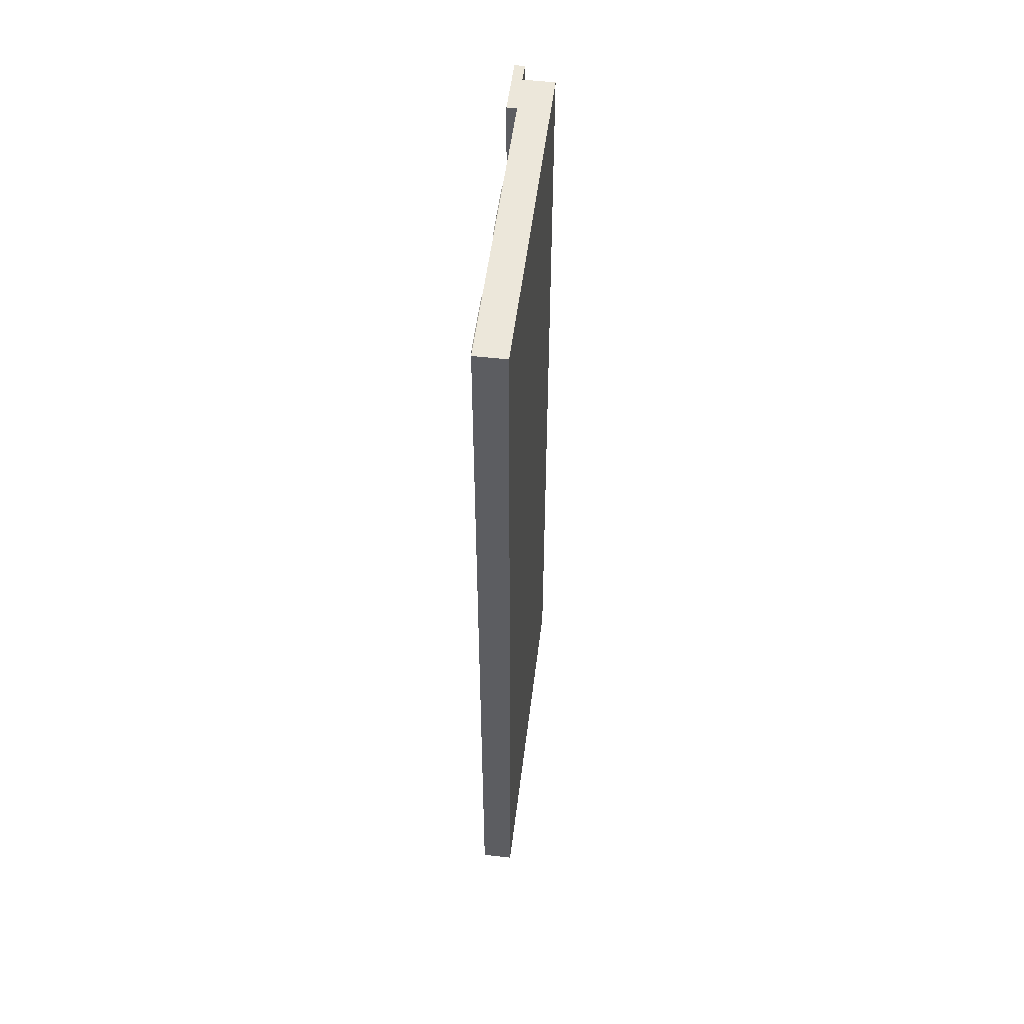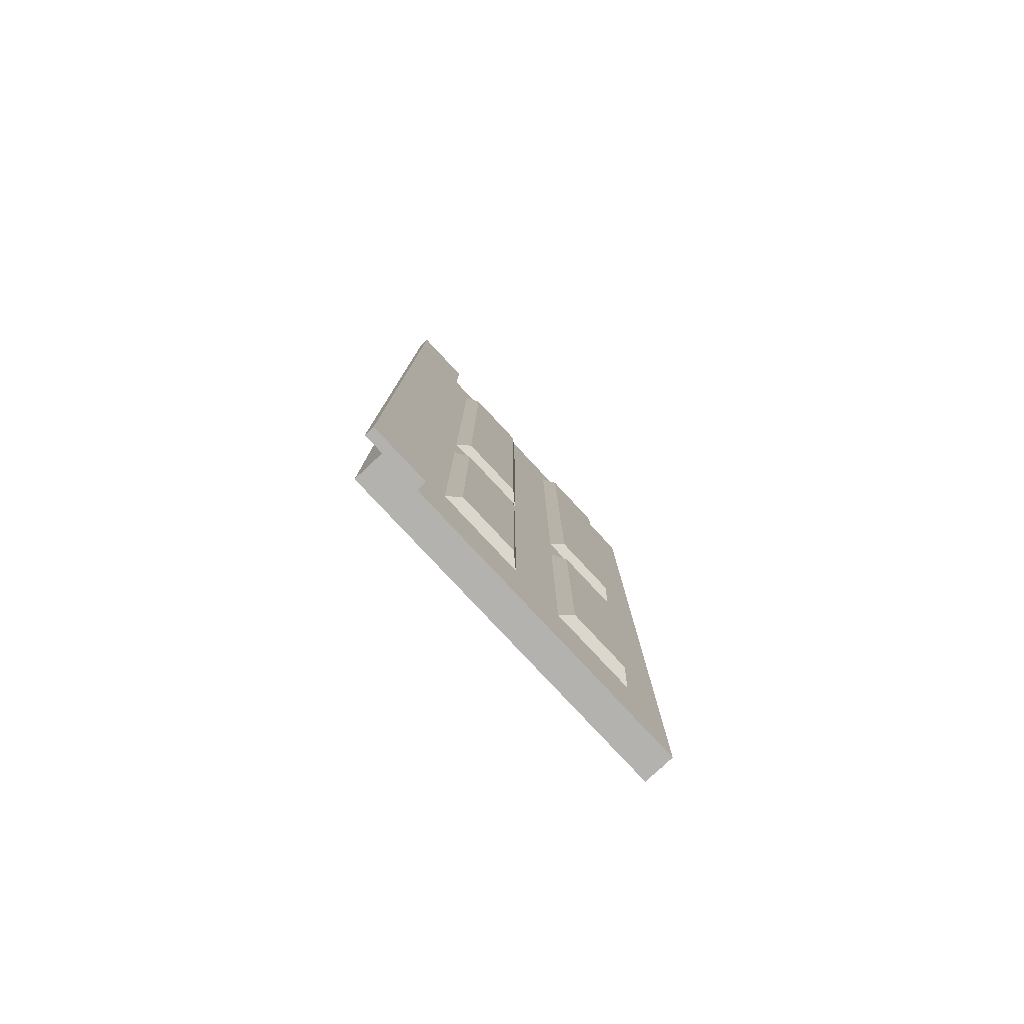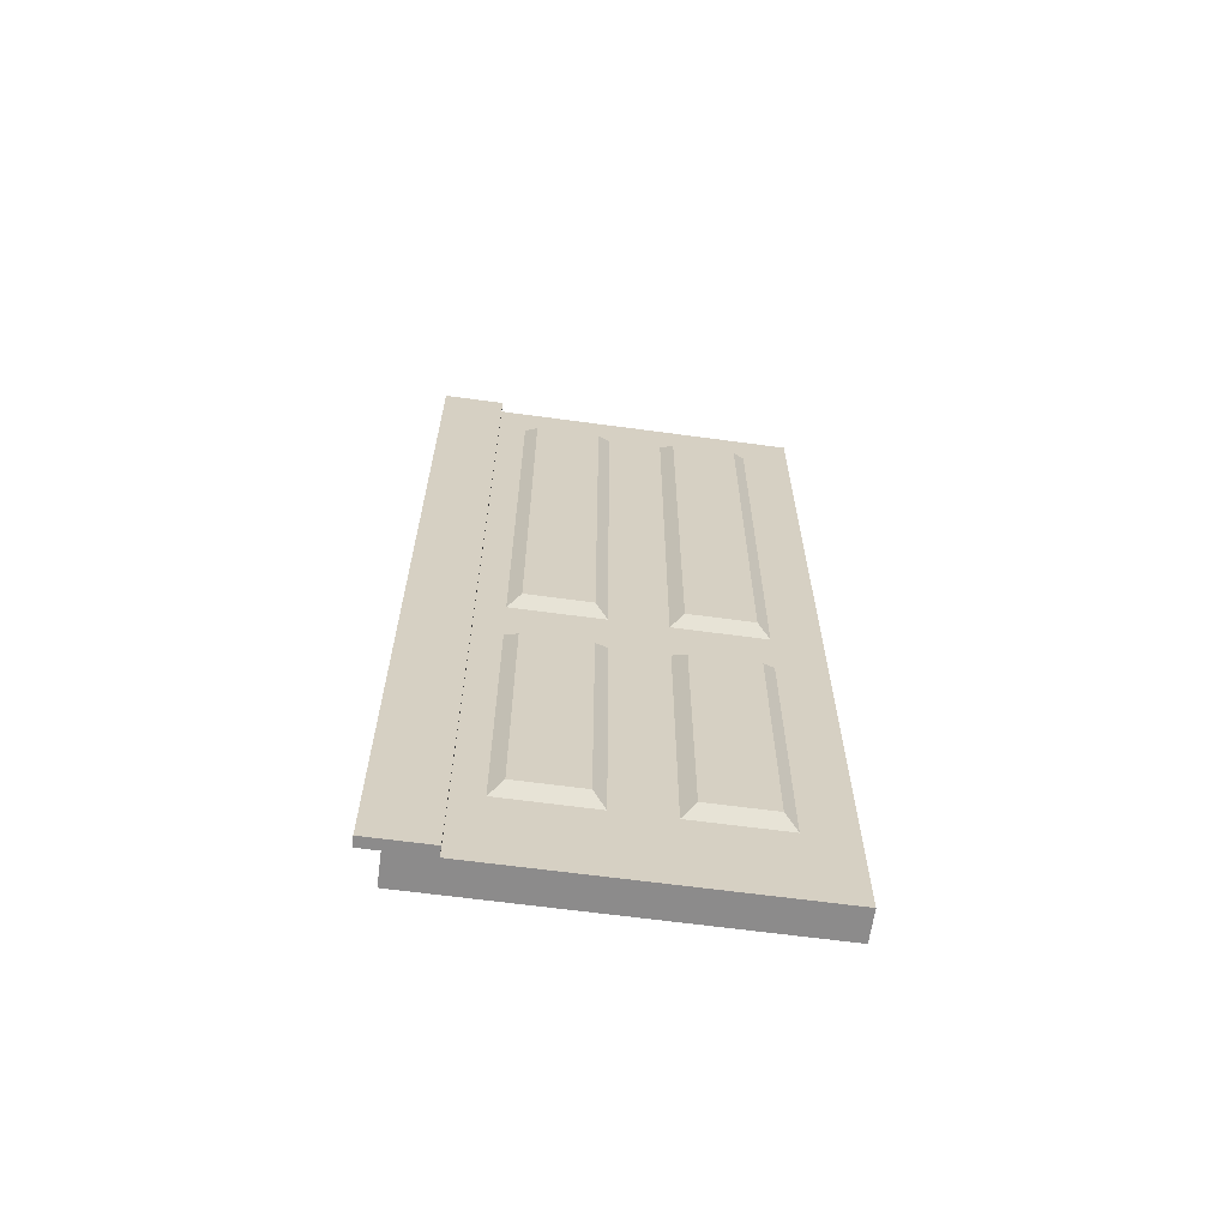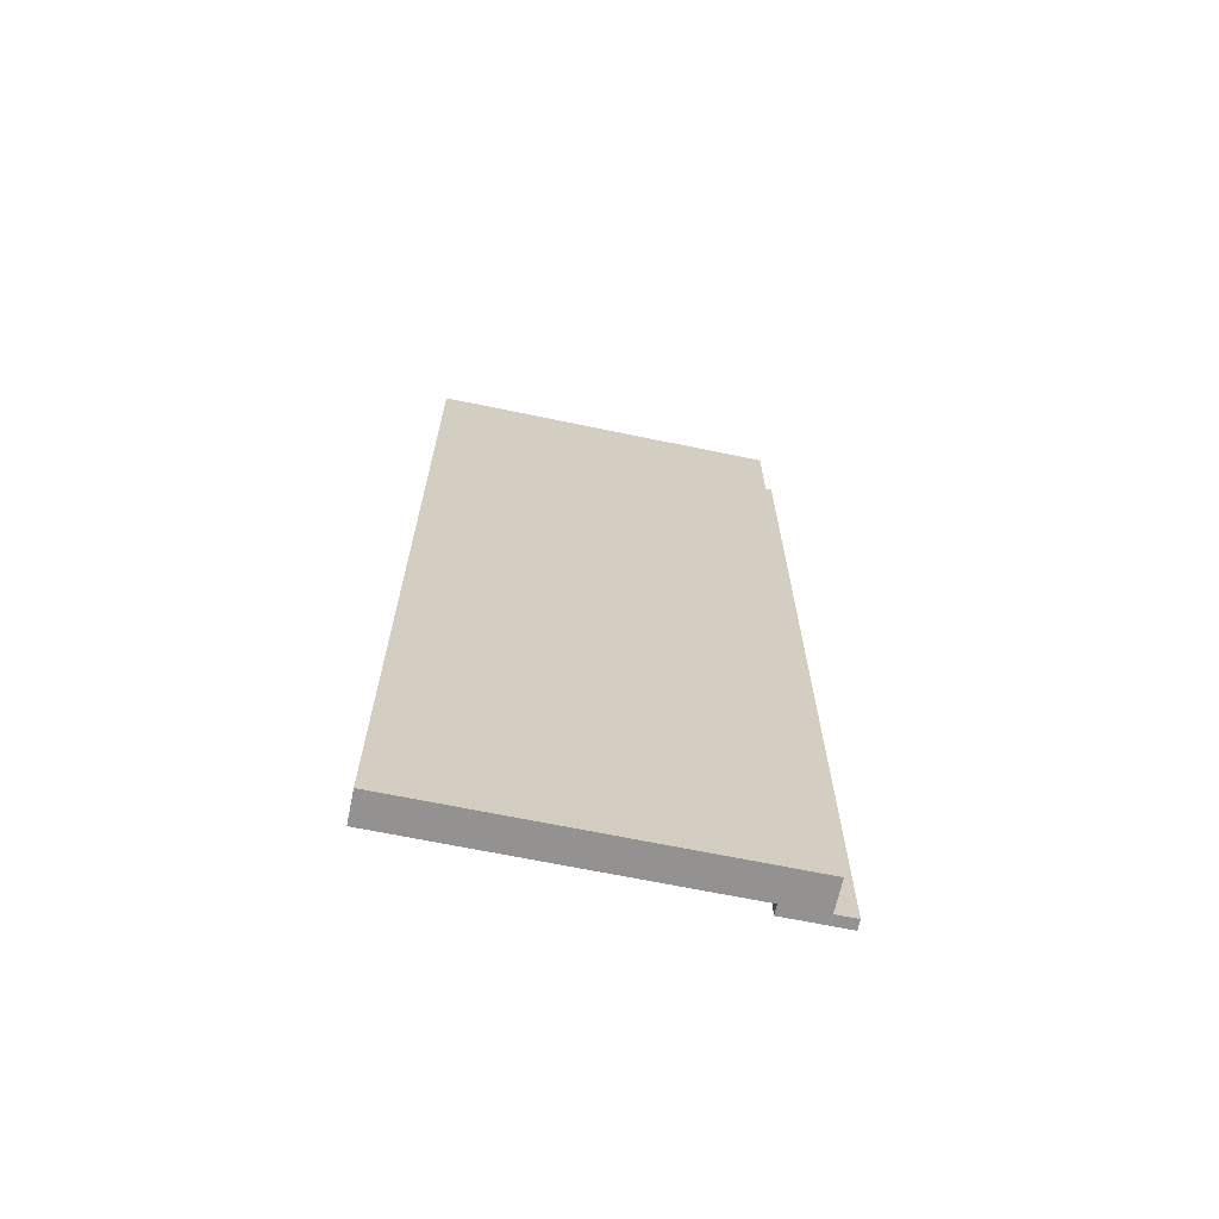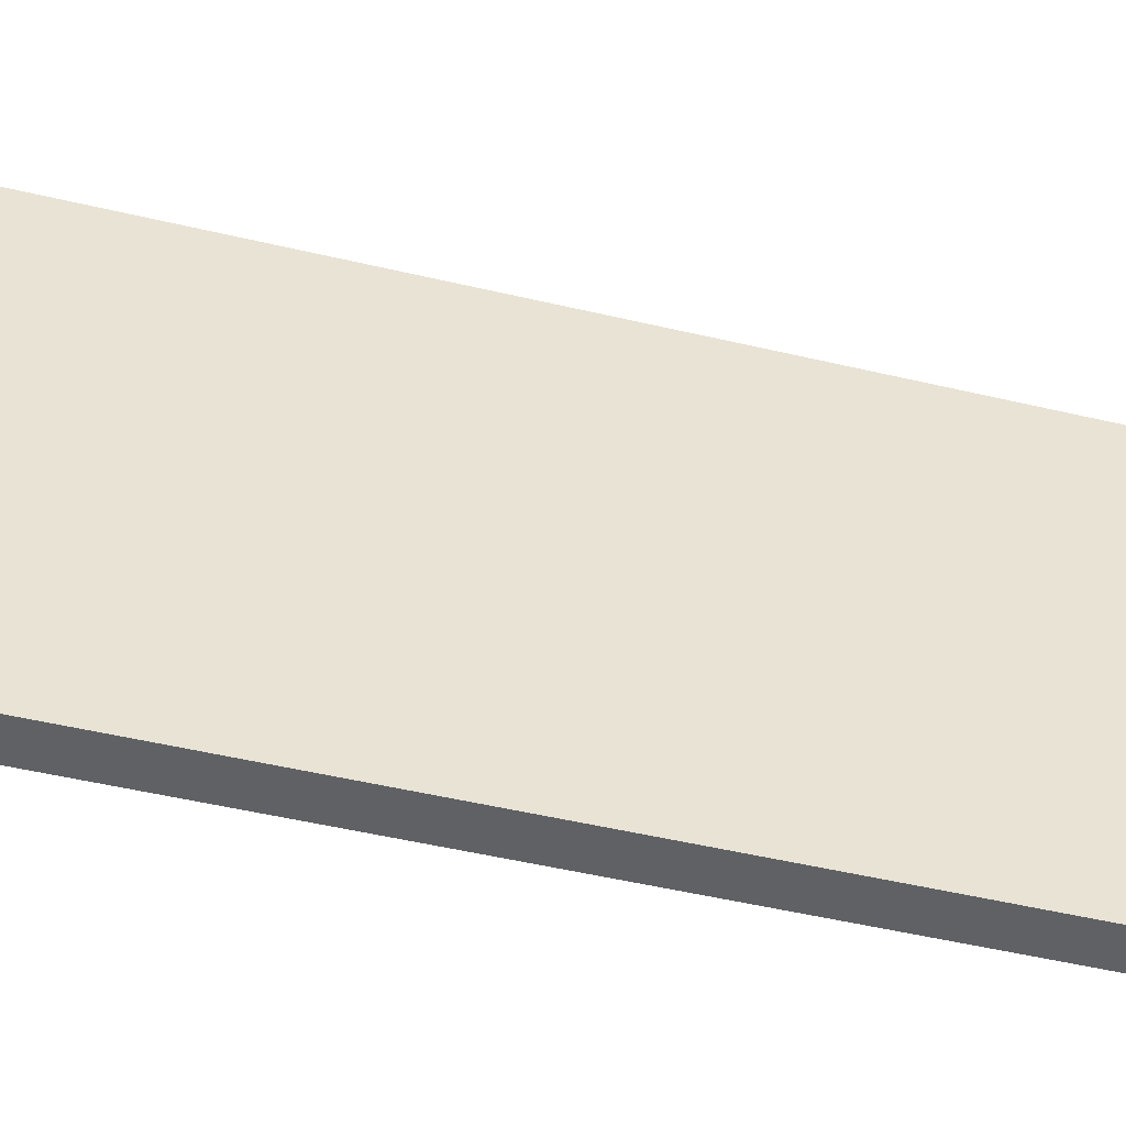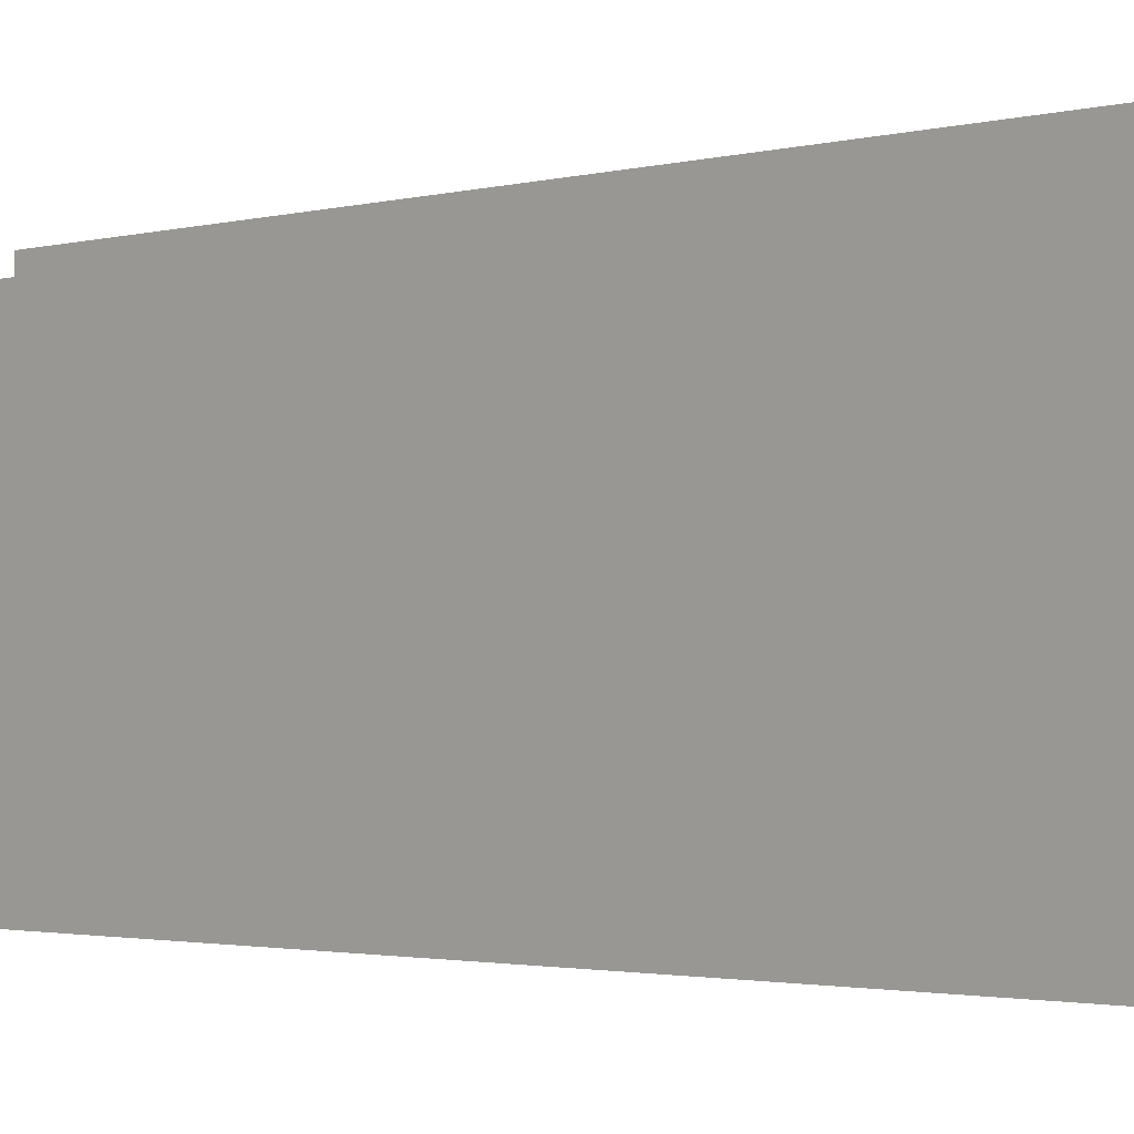
<metadata>
{"format":"obj","ext":"obj","renderer":"f3d","projection":"perspective","resolution":1024,"background":"white","views":[{"elev":52.4,"azim":-173.0,"up":"+Y"},{"elev":-79.8,"azim":43.0,"up":"+Y"},{"elev":-64.0,"azim":82.2,"up":"+Y"},{"elev":-66.5,"azim":-101.8,"up":"+Y"},{"elev":-46.9,"azim":-105.3,"up":"+Z"},{"elev":-1.9,"azim":-44.8,"up":"+Z"}]}
</metadata>
<code>
o Cube
v -0.7511 4.375 -0.8135
v -0.7511 -1 -0.8135
v -0.7511 4.375 1.312
v -0.7511 -1 1.312
v -0.9386 4.375 -0.8135
v -0.9386 -1 -0.8135
v -0.9386 4.375 1.312
v -0.9386 -1 1.312
v -0.8136 -1 -0.8135
v -0.7511 4.375 1.312
v -0.7511 -1 1.312
v -0.8136 4.375 -0.8135
v -0.9386 -1 1.187
v -0.7511 4.375 1.062
v -0.9386 4.375 1.187
v -0.7511 -1 1.062
v -0.8136 -1 1.187
v -0.8136 4.375 1.187
v -0.7511 4.375 1.434
v -0.7511 -1 1.434
v -0.7511 -1 1.434
v -0.7511 4.375 1.434
v -0.691 4.375 1.312
v -0.691 -1 1.312
v -0.691 4.375 1.062
v -0.691 -1 1.062
v -0.691 4.375 1.434
v -0.691 -1 1.434
v -0.7575 -0.4684 0.9035
v -0.7575 1.157 0.9035
v -0.7575 -0.4684 0.341
v -0.7575 1.157 0.341
v -0.695 -0.3872 0.8191
v -0.695 1.075 0.8191
v -0.695 -0.3872 0.4254
v -0.695 1.075 0.4254
v -0.7575 -0.4684 0.02848
v -0.7575 1.157 0.02848
v -0.7575 -0.4684 -0.534
v -0.7575 1.157 -0.534
v -0.695 -0.3872 -0.0559
v -0.695 1.075 -0.0559
v -0.695 -0.3872 -0.4496
v -0.695 1.075 -0.4496
v -0.7575 1.469 0.02848
v -0.7575 4.094 0.02848
v -0.7575 1.469 -0.534
v -0.7575 4.094 -0.534
v -0.695 1.55 -0.0559
v -0.695 4.013 -0.0559
v -0.695 1.55 -0.4496
v -0.695 4.013 -0.4496
v -0.7575 1.469 0.9047
v -0.7575 4.094 0.9047
v -0.7575 1.469 0.3422
v -0.7575 4.094 0.3422
v -0.695 1.55 0.8204
v -0.695 4.013 0.8204
v -0.695 1.55 0.4266
v -0.695 4.013 0.4266
f 18 15 7 10
f 11 10 7 8
f 13 15 5 6
f 17 16 4 11
f 16 14 25 26
f 9 12 1 2
f 6 5 12 9
f 13 17 11 8
f 11 4 20 21
f 14 18 10 3
f 1 12 18 14
f 6 9 17 13
f 2 1 14 16
f 9 2 16 17
f 8 7 15 13
f 12 5 15 18
f 20 19 22 21
f 19 20 28 27
f 3 10 22 19
f 10 11 21 22
f 26 25 23 24
f 24 23 27 28
f 14 3 23 25
f 3 19 27 23
f 20 4 24 28
f 4 16 26 24
f 29 30 32 31
f 31 32 36 35
f 35 36 34 33
f 33 34 30 29
f 31 35 33 29
f 36 32 30 34
f 37 38 40 39
f 39 40 44 43
f 43 44 42 41
f 41 42 38 37
f 39 43 41 37
f 44 40 38 42
f 45 46 48 47
f 47 48 52 51
f 51 52 50 49
f 49 50 46 45
f 47 51 49 45
f 52 48 46 50
f 53 54 56 55
f 55 56 60 59
f 59 60 58 57
f 57 58 54 53
f 55 59 57 53
f 60 56 54 58

</code>
